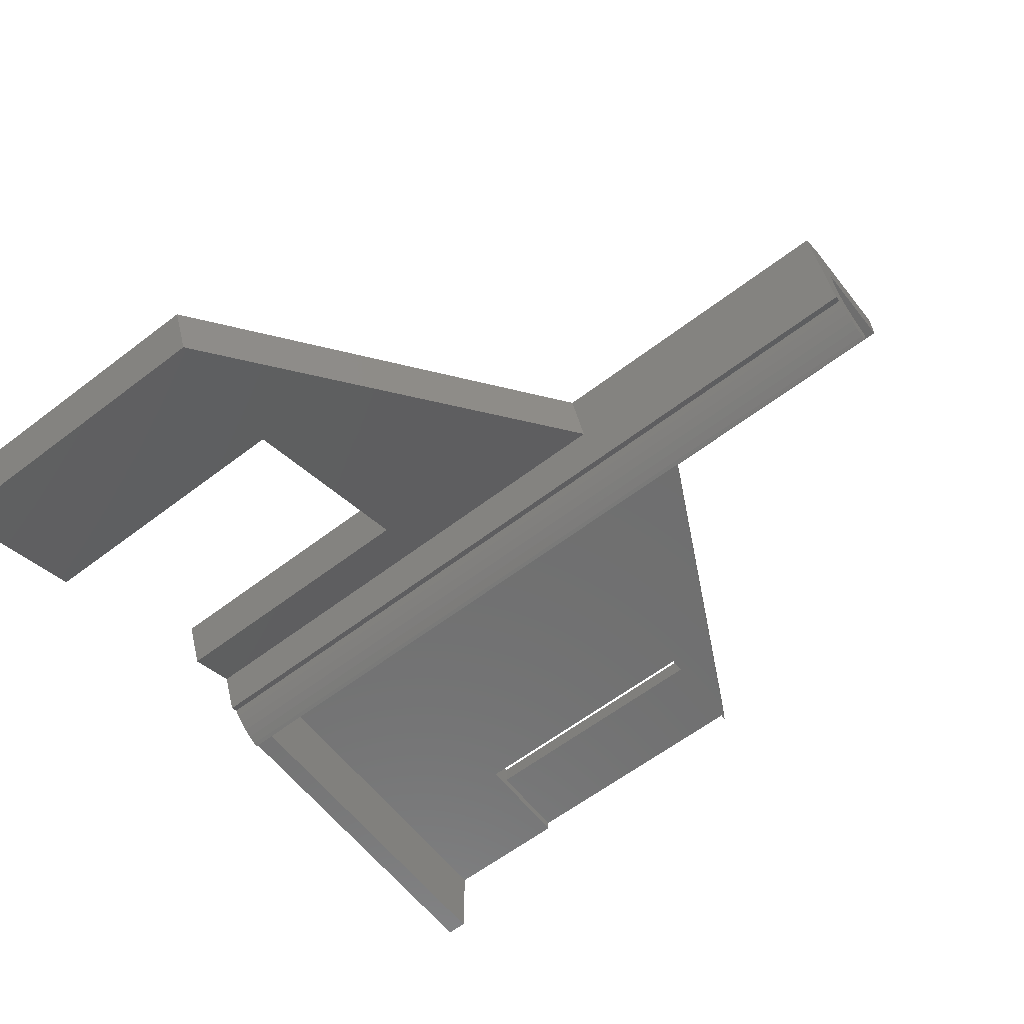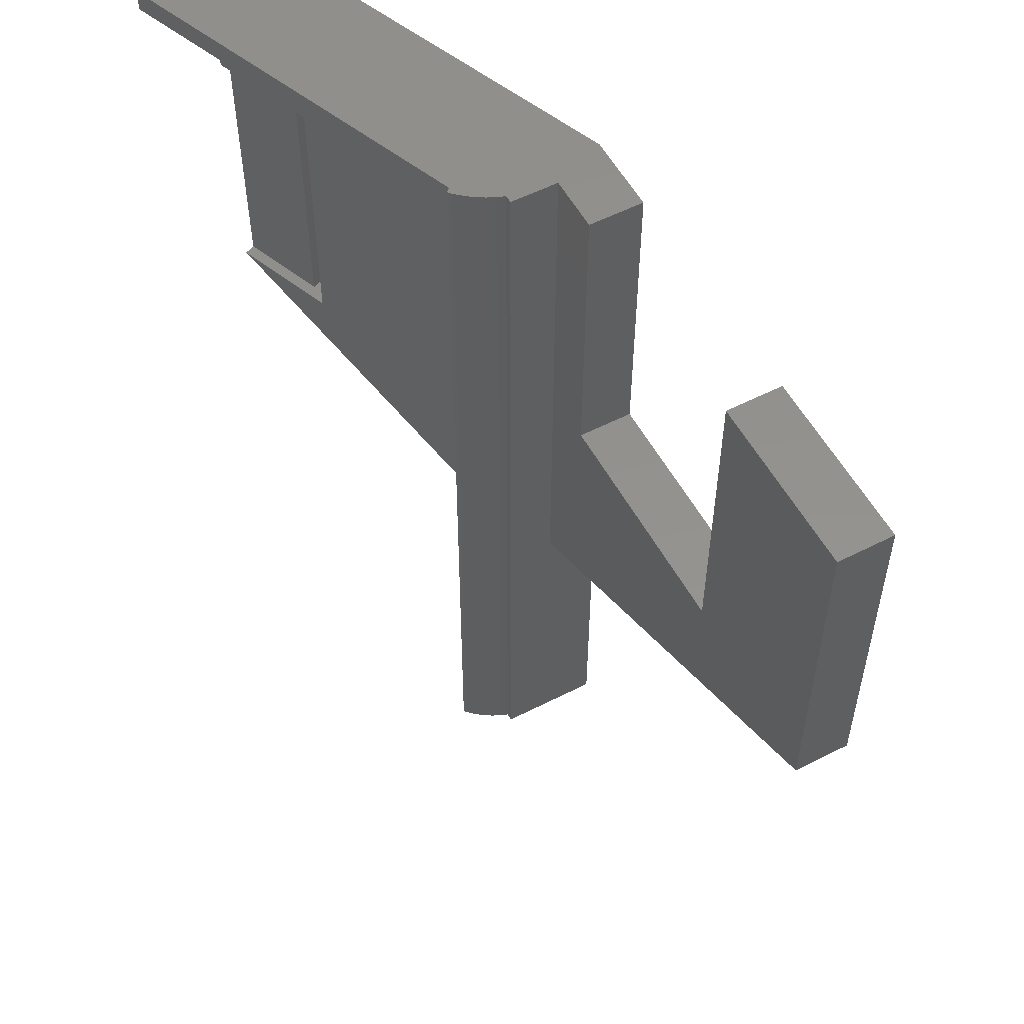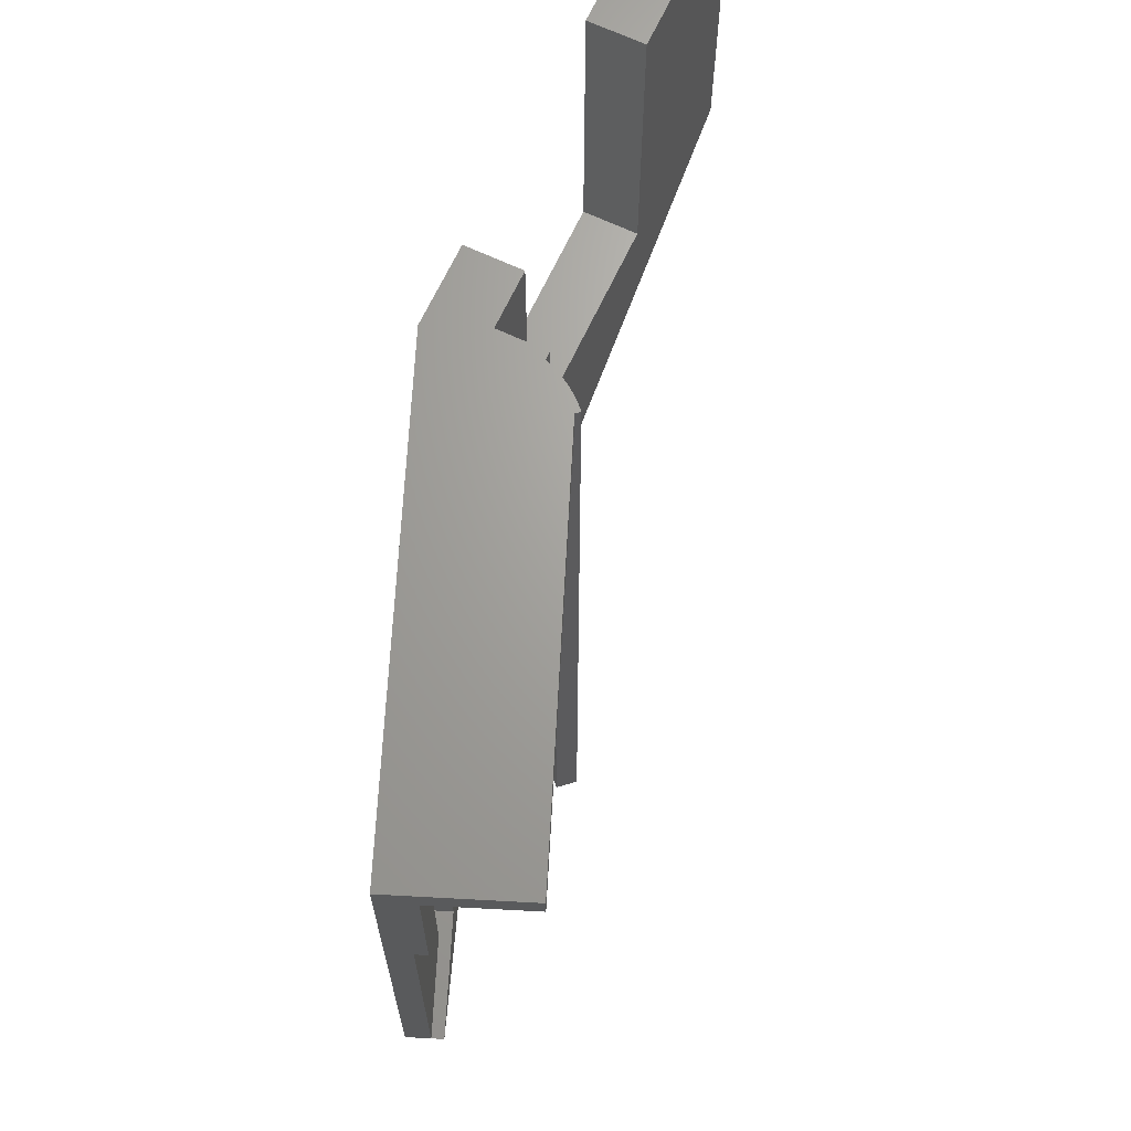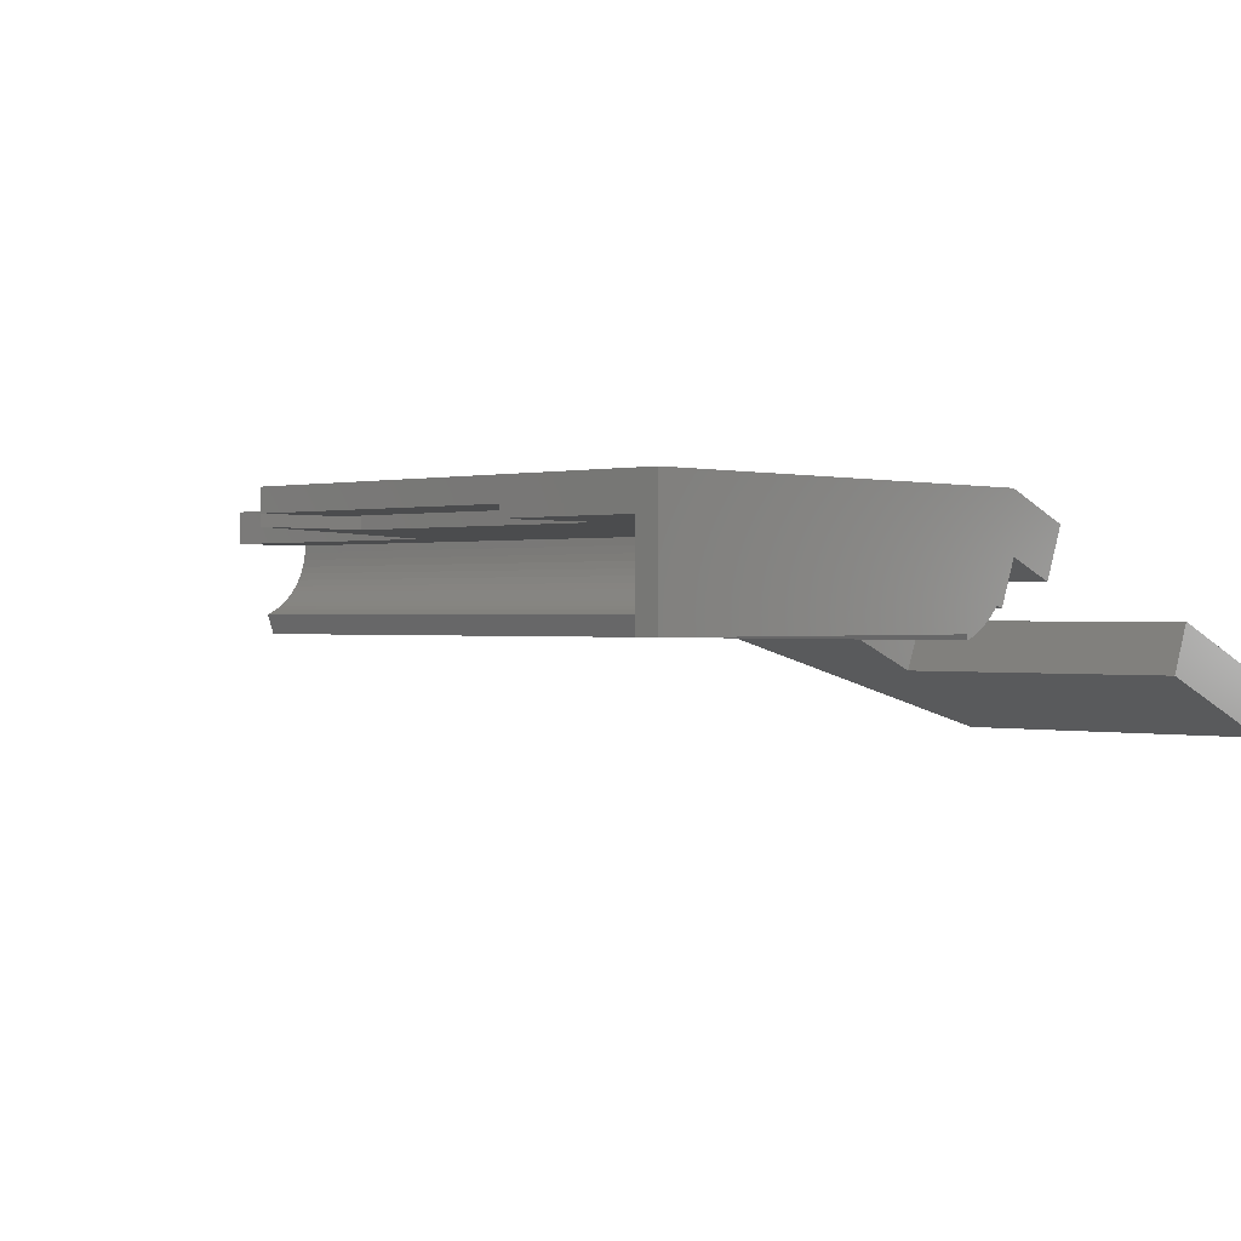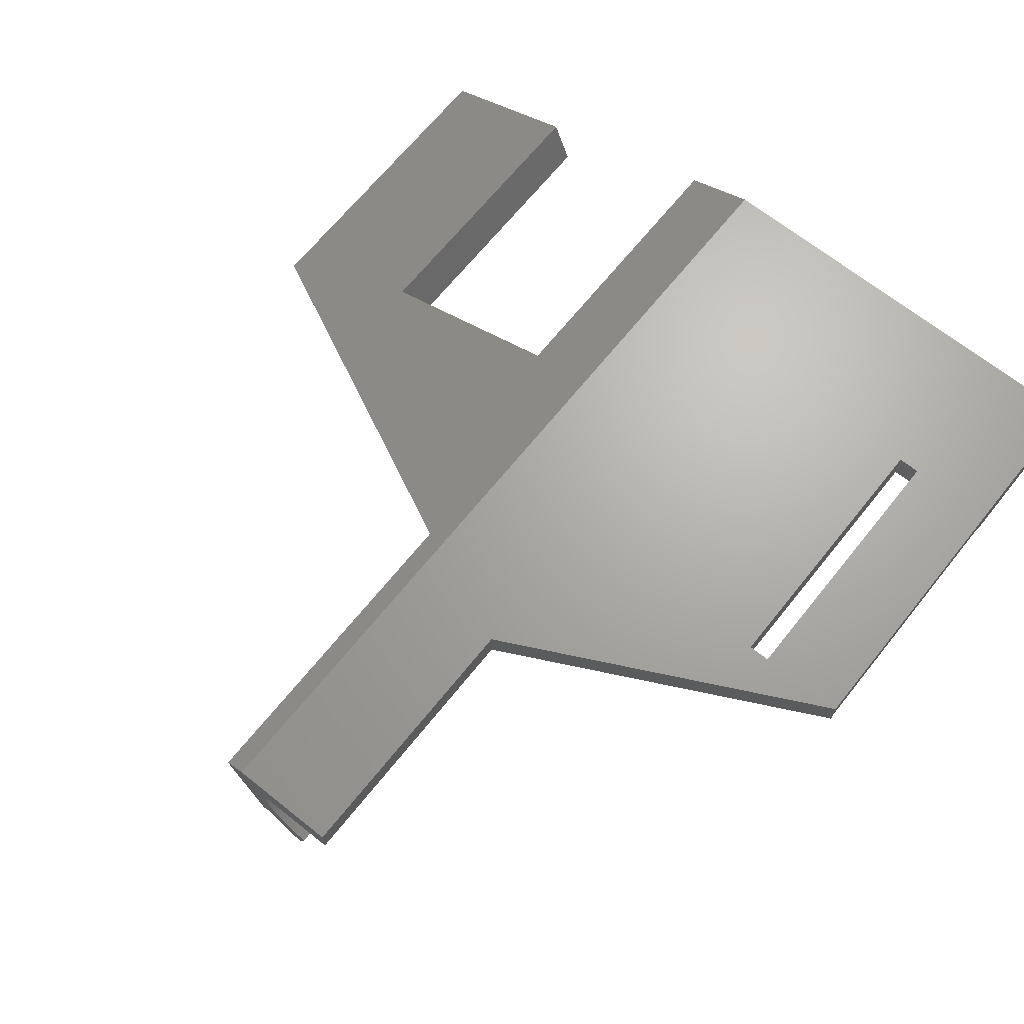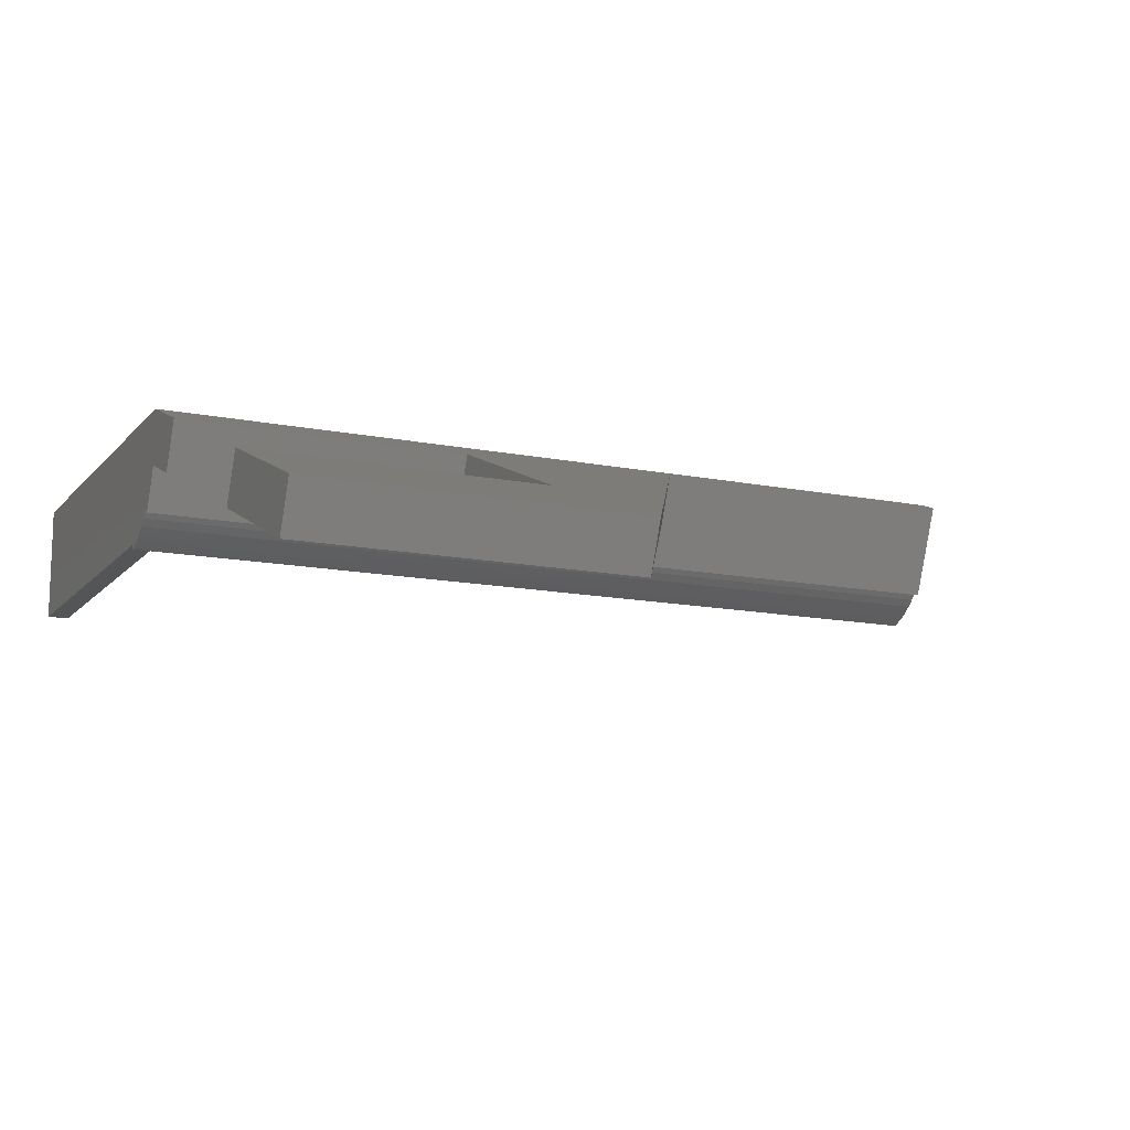
<metadata>
{"format":"stl","ext":"stl","renderer":"f3d","projection":"perspective","resolution":1024,"background":"white","views":[{"elev":-60.7,"azim":128.0,"up":"+Y"},{"elev":55.4,"azim":39.7,"up":"+Z"},{"elev":67.4,"azim":-86.9,"up":"+Z"},{"elev":0.2,"azim":-47.1,"up":"+Y"},{"elev":67.0,"azim":-141.3,"up":"+Y"},{"elev":-13.3,"azim":65.3,"up":"+Y"}]}
</metadata>
<code>
# stl→obj: 87 verts, 174 faces
v 37.14 -20.18 80
v 38.94 -15.73 50
v 38.94 -15.73 80
v 37.14 -20.18 50
v -6.088 -11 80
v 0 -8.229e-07 80
v 0 0 80
v -2.157 -8.835 80
v -1.517 -9.094 80
v -2.636 -9.364 80
v -3.29 -9.957 80
v -4 -10.48 80
v -4.757 -10.94 80
v -5.556 -11.31 80
v -5.925 -11.45 80
v -40 0 80
v -40 -11 80
v 6.398 -2.585 80
v 0.05626 -5.2 80
v 4.599 -7.035 80
v 25.13 -10.15 80
v 23.33 -14.6 80
v 0.05626 -5.2 30
v 1.854 -0.7492 0
v 1.854 -0.7492 30
v -1.517 -9.094 0
v 4.599 -7.035 52.9
v 23.33 -14.6 52.9
v 25.13 -10.15 52.9
v 6.398 -2.585 52.9
v 0 -8.229e-07 0
v -2.034 -3.686 0
v -2 -3 0
v -2.135 -4.366 0
v -2.827 -6.3 0
v -2.157 -8.835 0
v -2.301 -5.032 0
v -2.533 -5.679 0
v -4.05 -7.95 0
v -2.636 -9.364 0
v -3.18 -6.889 0
v -3.29 -9.957 0
v -3.589 -7.441 0
v -4.559 -8.411 0
v -4 -10.48 0
v -5.111 -8.82 0
v -4.757 -10.94 0
v -5.7 -9.173 0
v -5.556 -11.31 0
v -6.321 -9.467 0
v -5.925 -11.45 0
v -6.609 -9.57 0
v 0 0 0
v -10 0 0
v -10 -3 0
v -40 -3 40
v -10 -3 25
v -30 -3 40
v -30 -3 65.4
v -40 -3 78
v -40 -3 65.4
v -2 -3 78
v -6.088 -11 78
v -6.609 -9.57 78
v -6.321 -9.467 78
v -5.7 -9.173 78
v -4.559 -8.411 78
v -4.05 -7.95 78
v -2.034 -3.686 78
v -2.135 -4.366 78
v -3.589 -7.441 78
v -5.111 -8.82 78
v -2.301 -5.032 78
v -3.18 -6.889 78
v -2.827 -6.3 78
v -2.533 -5.679 78
v -40 -11 78
v -40 -2 65.4
v -40 0 40
v -40 -2 40
v -30 0 65.4
v -30 0 40
v -10 0 25
v -32 0 40
v -32 0 65.4
v -32 -2 65.4
v -32 -2 40
f 1 2 3
f 2 1 4
f 5 6 7
f 6 8 9
f 6 5 8
f 8 5 10
f 10 5 11
f 11 5 12
f 12 5 13
f 13 5 14
f 14 5 15
f 16 5 7
f 5 16 17
f 18 19 20
f 6 19 18
f 19 6 9
f 21 1 3
f 1 21 22
f 19 9 23
f 23 24 25
f 23 26 24
f 26 23 9
f 19 27 20
f 23 28 27
f 28 23 4
f 23 27 19
f 28 1 22
f 1 28 4
f 3 29 21
f 25 29 2
f 2 29 3
f 30 6 18
f 29 25 30
f 25 6 30
f 31 25 24
f 25 31 6
f 28 21 29
f 21 28 22
f 20 30 18
f 30 20 27
f 30 28 29
f 28 30 27
f 24 32 33
f 24 34 32
f 35 26 36
f 24 37 34
f 26 38 37
f 39 36 40
f 26 35 38
f 36 41 35
f 39 40 42
f 36 43 41
f 44 42 45
f 36 39 43
f 42 44 39
f 46 45 47
f 45 46 44
f 48 47 49
f 47 48 46
f 50 49 51
f 49 50 48
f 50 51 52
f 37 24 26
f 24 33 31
f 31 33 53
f 54 33 55
f 33 54 53
f 36 9 8
f 9 36 26
f 4 25 2
f 25 4 23
f 47 12 13
f 12 47 45
f 45 11 12
f 11 45 42
f 51 14 15
f 14 51 49
f 49 13 14
f 13 49 47
f 42 10 11
f 10 42 40
f 10 36 8
f 36 10 40
f 56 57 58
f 59 60 61
f 60 59 62
f 58 62 59
f 57 62 58
f 33 57 55
f 57 33 62
f 52 63 64
f 51 63 52
f 15 63 51
f 63 15 5
f 48 65 66
f 65 48 50
f 39 67 68
f 67 39 44
f 34 69 32
f 69 34 70
f 39 71 43
f 71 39 68
f 50 64 65
f 64 50 52
f 46 66 72
f 66 46 48
f 37 70 34
f 70 37 73
f 32 62 33
f 62 32 69
f 43 74 41
f 74 43 71
f 41 75 35
f 75 41 74
f 35 76 38
f 76 35 75
f 44 72 67
f 72 44 46
f 38 73 37
f 73 38 76
f 63 77 64
f 70 62 69
f 73 62 70
f 76 62 73
f 75 62 76
f 74 62 75
f 71 62 74
f 68 62 71
f 67 62 68
f 72 62 67
f 66 62 72
f 64 66 65
f 66 64 62
f 60 64 77
f 64 60 62
f 6 53 7
f 53 6 31
f 78 79 80
f 79 78 16
f 60 78 61
f 78 60 16
f 17 60 77
f 60 17 16
f 7 81 16
f 7 82 81
f 83 84 82
f 84 83 79
f 7 83 82
f 53 83 7
f 83 53 54
f 85 16 81
f 79 85 84
f 85 79 16
f 80 57 56
f 57 80 83
f 83 80 79
f 55 83 54
f 83 55 57
f 77 5 17
f 5 77 63
f 58 81 82
f 81 58 59
f 59 86 81
f 61 86 59
f 86 61 78
f 81 86 85
f 80 86 78
f 86 80 87
f 87 82 84
f 82 87 58
f 56 87 80
f 87 56 58
f 86 84 85
f 84 86 87

</code>
